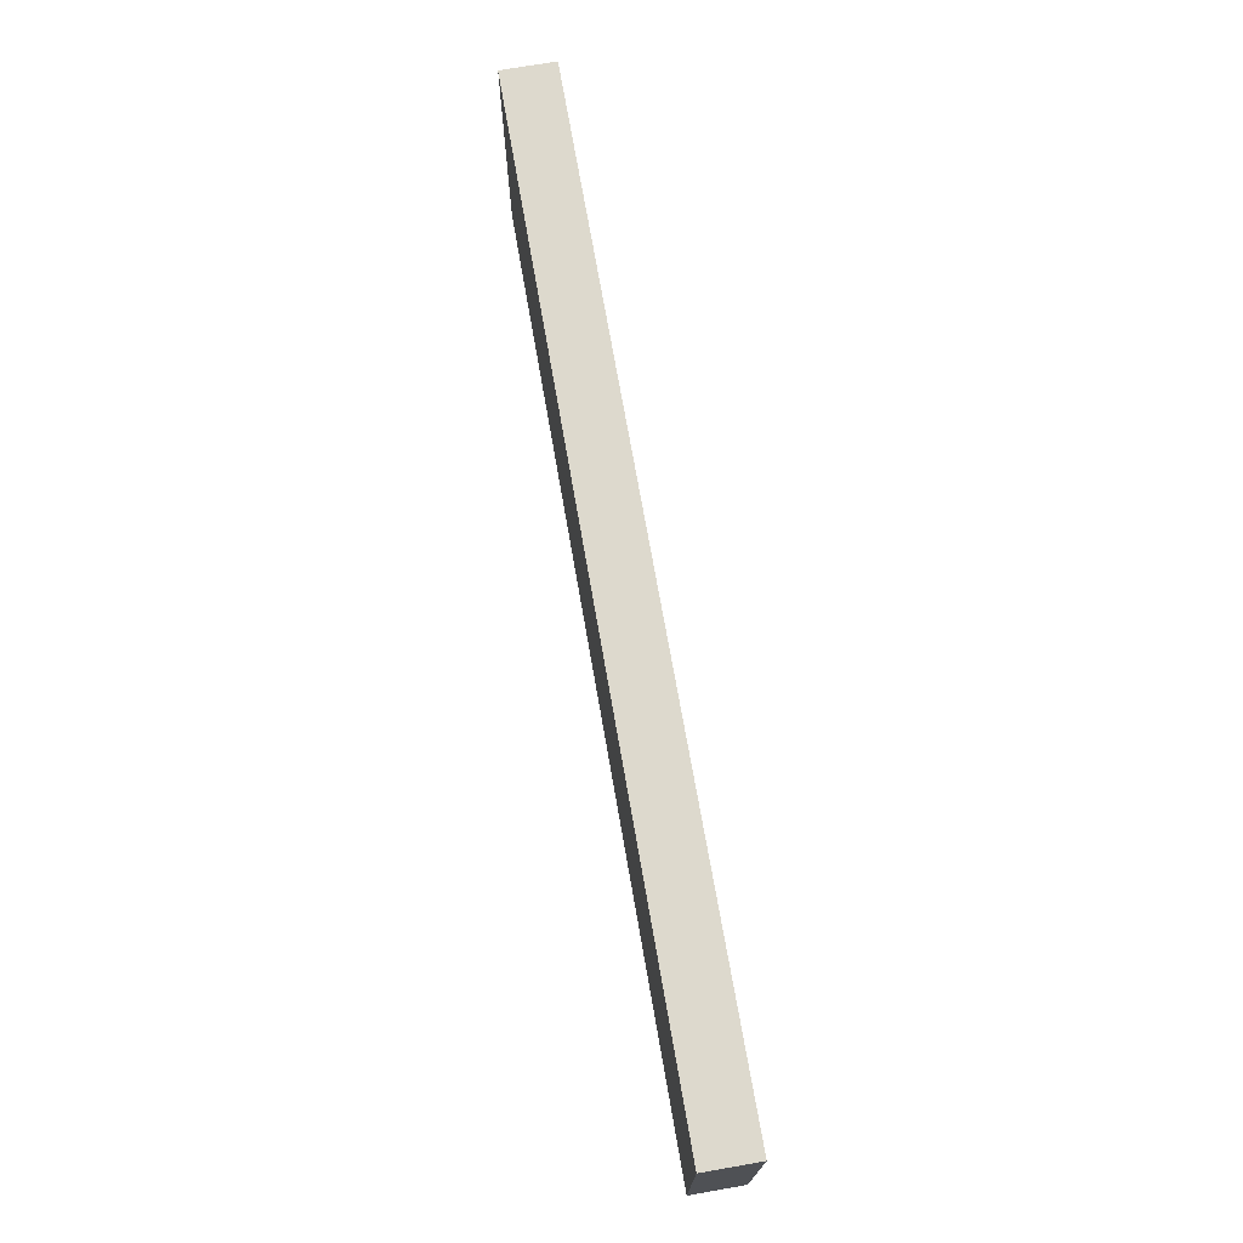
<metadata>
{"format":"obj","ext":"obj","renderer":"f3d","projection":"perspective","resolution":1024,"background":"white","views":[{"elev":71.9,"azim":-99.9,"up":"+Z"}]}
</metadata>
<code>
v -0.9633 -0.0538 -0.2629
v 0.9633 -0.0538 -0.2629
v -0.9633 -0.0538 0.2629
v 0.9633 -0.0538 0.2629
v -0.9633 0.0538 -0.2629
v 0.9633 0.0538 -0.2629
v -0.9633 0.0538 0.2629
v 0.9633 0.0538 0.2629
v 0 0.0538 0
v 0.9633 0.0538 0
v 0 0.0538 -0.2629
v -0.9633 0.0538 0
v 0 0.0538 0.2629
v -0.9633 -0.0538 0
v -0.9633 0 0
v -0.9633 0 -0.2629
v -0.9633 0 0.2629
v 0 -0.0538 -0.2629
v 0 -0.0538 0
v 0.9633 -0.0538 0
v 0 -0.0538 0.2629
v 0.9633 0 -0.2629
v 0.9633 0 0
v 0.9633 0 0.2629
v 0 0 0.2629
v 0 0 -0.2629
v -0.4817 0.0538 -0.1314
v 0 0.0538 -0.1314
v -0.4817 0.0538 -0.2629
v 0.4817 0.0538 0.1314
v 0.9633 0.0538 0.1314
v 0.4817 0.0538 0
v 0.9633 0.0538 -0.1314
v 0.4817 0.0538 -0.2629
v 0.4817 0.0538 -0.1314
v -0.9633 0.0538 -0.1314
v -0.4817 0.0538 0
v -0.9633 0.0538 0.1314
v -0.4817 0.0538 0.2629
v -0.4817 0.0538 0.1314
v 0.4817 0.0538 0.2629
v 0 0.0538 0.1314
v -0.9633 -0.0538 -0.1314
v -0.9633 -0.0269 -0.1314
v -0.9633 -0.0269 -0.2629
v -0.9633 -0.0538 0.1314
v -0.9633 -0.0269 0.1314
v -0.9633 -0.0269 0
v -0.9633 0.0269 -0.1314
v -0.9633 0.0269 -0.2629
v -0.9633 0 -0.1314
v -0.9633 -0.0269 0.2629
v -0.9633 0 0.1314
v -0.9633 0.0269 0.2629
v -0.9633 0.0269 0.1314
v -0.9633 0.0269 0
v -0.4817 -0.0538 -0.2629
v -0.4817 -0.0538 -0.1314
v 0.4817 -0.0538 -0.2629
v 0.4817 -0.0538 -0.1314
v 0 -0.0538 -0.1314
v -0.4817 -0.0538 0.1314
v -0.4817 -0.0538 0
v 0.9633 -0.0538 -0.1314
v 0.4817 -0.0538 0
v 0.9633 -0.0538 0.1314
v 0.4817 -0.0538 0.2629
v 0.4817 -0.0538 0.1314
v -0.4817 -0.0538 0.2629
v 0 -0.0538 0.1314
v 0.9633 -0.0269 -0.2629
v 0.9633 0 -0.1314
v 0.9633 -0.0269 -0.1314
v 0.9633 0.0269 -0.2629
v 0.9633 0.0269 -0.1314
v 0.9633 0.0269 0.1314
v 0.9633 0.0269 0
v 0.9633 -0.0269 0
v 0.9633 0.0269 0.2629
v 0.9633 0 0.1314
v 0.9633 -0.0269 0.2629
v 0.9633 -0.0269 0.1314
v 0 -0.0269 0.2629
v -0.4817 -0.0269 0.2629
v 0.4817 -0.0269 0.2629
v 0.4817 0.0269 0.2629
v 0.4817 0 0.2629
v -0.4817 0 0.2629
v 0 0.0269 0.2629
v -0.4817 0.0269 0.2629
v -0.4817 -0.0269 -0.2629
v -0.4817 0.0269 -0.2629
v -0.4817 0 -0.2629
v 0.4817 -0.0269 -0.2629
v 0 -0.0269 -0.2629
v 0.4817 0 -0.2629
v 0 0.0269 -0.2629
v 0.4817 0.0269 -0.2629
v -0.7225 0.0538 -0.1971
v -0.4817 0.0538 -0.1971
v -0.7225 0.0538 -0.2629
v -0.2408 0.0538 -0.06572
v 0 0.0538 -0.06572
v -0.2408 0.0538 -0.1314
v 0 0.0538 -0.1971
v -0.2408 0.0538 -0.2629
v -0.2408 0.0538 -0.1971
v 0.2408 0.0538 0.06572
v 0.4817 0.0538 0.06572
v 0.2408 0.0538 0
v 0.7225 0.0538 0.1971
v 0.9633 0.0538 0.1971
v 0.7225 0.0538 0.1314
v 0.9633 0.0538 0.06572
v 0.7225 0.0538 0
v 0.7225 0.0538 0.06572
v 0.9633 0.0538 -0.06572
v 0.7225 0.0538 -0.1314
v 0.7225 0.0538 -0.06572
v 0.9633 0.0538 -0.1971
v 0.7225 0.0538 -0.2629
v 0.7225 0.0538 -0.1971
v 0.2408 0.0538 -0.2629
v 0.2408 0.0538 -0.1971
v 0.4817 0.0538 -0.1971
v 0.2408 0.0538 -0.06572
v 0.4817 0.0538 -0.06572
v 0.2408 0.0538 -0.1314
v -0.9633 0.0538 -0.1971
v -0.7225 0.0538 -0.1314
v -0.9633 0.0538 -0.06572
v -0.7225 0.0538 0
v -0.7225 0.0538 -0.06572
v -0.2408 0.0538 0
v -0.4817 0.0538 -0.06572
v -0.9633 0.0538 0.06572
v -0.7225 0.0538 0.1314
v -0.7225 0.0538 0.06572
v -0.9633 0.0538 0.1971
v -0.7225 0.0538 0.2629
v -0.7225 0.0538 0.1971
v -0.2408 0.0538 0.2629
v -0.2408 0.0538 0.1971
v -0.4817 0.0538 0.1971
v 0.2408 0.0538 0.2629
v 0.2408 0.0538 0.1971
v 0 0.0538 0.1971
v 0.7225 0.0538 0.2629
v 0.4817 0.0538 0.1971
v 0 0.0538 0.06572
v 0.2408 0.0538 0.1314
v -0.4817 0.0538 0.06572
v -0.2408 0.0538 0.1314
v -0.2408 0.0538 0.06572
v -0.9633 -0.0538 -0.1971
v -0.9633 -0.04035 -0.1971
v -0.9633 -0.04035 -0.2629
v -0.9633 -0.0538 -0.06572
v -0.9633 -0.04035 -0.06572
v -0.9633 -0.04035 -0.1314
v -0.9633 -0.01345 -0.1971
v -0.9633 -0.01345 -0.2629
v -0.9633 -0.0269 -0.1971
v -0.9633 -0.0538 0.06572
v -0.9633 -0.04035 0.06572
v -0.9633 -0.04035 0
v -0.9633 -0.0538 0.1971
v -0.9633 -0.04035 0.1971
v -0.9633 -0.04035 0.1314
v -0.9633 -0.01345 0.06572
v -0.9633 -0.01345 0
v -0.9633 -0.0269 0.06572
v -0.9633 0.01345 -0.06572
v -0.9633 0.01345 -0.1314
v -0.9633 0 -0.06572
v -0.9633 0.04035 -0.1971
v -0.9633 0.04035 -0.2629
v -0.9633 0.0269 -0.1971
v -0.9633 0.01345 -0.2629
v -0.9633 0 -0.1971
v -0.9633 0.01345 -0.1971
v -0.9633 -0.0269 -0.06572
v -0.9633 -0.01345 -0.06572
v -0.9633 -0.01345 -0.1314
v -0.9633 -0.04035 0.2629
v -0.9633 -0.0269 0.1971
v -0.9633 -0.01345 0.2629
v -0.9633 0 0.1971
v -0.9633 -0.01345 0.1971
v -0.9633 0 0.06572
v -0.9633 -0.01345 0.1314
v -0.9633 0.01345 0.2629
v -0.9633 0.0269 0.1971
v -0.9633 0.01345 0.1971
v -0.9633 0.04035 0.2629
v -0.9633 0.04035 0.1971
v -0.9633 0.04035 0.06572
v -0.9633 0.04035 0.1314
v -0.9633 0.04035 -0.06572
v -0.9633 0.04035 0
v -0.9633 0.04035 -0.1314
v -0.9633 0.01345 0
v -0.9633 0.0269 -0.06572
v -0.9633 0.01345 0.1314
v -0.9633 0.0269 0.06572
v -0.9633 0.01345 0.06572
v -0.7225 -0.0538 -0.2629
v -0.7225 -0.0538 -0.1971
v -0.2408 -0.0538 -0.2629
v -0.2408 -0.0538 -0.1971
v -0.4817 -0.0538 -0.1971
v -0.7225 -0.0538 -0.06572
v -0.7225 -0.0538 -0.1314
v 0.2408 -0.0538 -0.2629
v 0.2408 -0.0538 -0.1971
v 0 -0.0538 -0.1971
v 0.7225 -0.0538 -0.2629
v 0.7225 -0.0538 -0.1971
v 0.4817 -0.0538 -0.1971
v 0.2408 -0.0538 -0.06572
v 0 -0.0538 -0.06572
v 0.2408 -0.0538 -0.1314
v -0.2408 -0.0538 0.06572
v -0.4817 -0.0538 0.06572
v -0.2408 -0.0538 0
v -0.7225 -0.0538 0.1971
v -0.7225 -0.0538 0.1314
v -0.7225 -0.0538 0
v -0.7225 -0.0538 0.06572
v -0.2408 -0.0538 -0.1314
v -0.2408 -0.0538 -0.06572
v -0.4817 -0.0538 -0.06572
v 0.9633 -0.0538 -0.1971
v 0.7225 -0.0538 -0.1314
v 0.9633 -0.0538 -0.06572
v 0.7225 -0.0538 0
v 0.7225 -0.0538 -0.06572
v 0.2408 -0.0538 0
v 0.4817 -0.0538 -0.06572
v 0.9633 -0.0538 0.06572
v 0.7225 -0.0538 0.1314
v 0.7225 -0.0538 0.06572
v 0.9633 -0.0538 0.1971
v 0.7225 -0.0538 0.2629
v 0.7225 -0.0538 0.1971
v 0.2408 -0.0538 0.2629
v 0.2408 -0.0538 0.1971
v 0.4817 -0.0538 0.1971
v -0.2408 -0.0538 0.2629
v -0.2408 -0.0538 0.1971
v 0 -0.0538 0.1971
v -0.7225 -0.0538 0.2629
v -0.4817 -0.0538 0.1971
v 0 -0.0538 0.06572
v -0.2408 -0.0538 0.1314
v 0.4817 -0.0538 0.06572
v 0.2408 -0.0538 0.1314
v 0.2408 -0.0538 0.06572
v 0.9633 -0.04035 -0.2629
v 0.9633 -0.0269 -0.1971
v 0.9633 -0.04035 -0.1971
v 0.9633 -0.01345 -0.2629
v 0.9633 0 -0.1971
v 0.9633 -0.01345 -0.1971
v 0.9633 0 -0.06572
v 0.9633 -0.01345 -0.06572
v 0.9633 -0.01345 -0.1314
v 0.9633 0.01345 -0.2629
v 0.9633 0.0269 -0.1971
v 0.9633 0.01345 -0.1971
v 0.9633 0.04035 -0.2629
v 0.9633 0.04035 -0.1971
v 0.9633 0.04035 -0.06572
v 0.9633 0.04035 -0.1314
v 0.9633 0.04035 0.06572
v 0.9633 0.04035 0
v 0.9633 0.04035 0.1971
v 0.9633 0.04035 0.1314
v 0.9633 0.01345 0.06572
v 0.9633 0.01345 0
v 0.9633 0.0269 0.06572
v 0.9633 0.01345 -0.1314
v 0.9633 0.0269 -0.06572
v 0.9633 0.01345 -0.06572
v 0.9633 -0.04035 -0.1314
v 0.9633 -0.01345 0
v 0.9633 -0.0269 -0.06572
v 0.9633 -0.04035 0
v 0.9633 -0.04035 -0.06572
v 0.9633 0.01345 0.1314
v 0.9633 0 0.06572
v 0.9633 0.04035 0.2629
v 0.9633 0.0269 0.1971
v 0.9633 0.01345 0.2629
v 0.9633 0 0.1971
v 0.9633 0.01345 0.1971
v 0.9633 -0.01345 0.2629
v 0.9633 -0.0269 0.1971
v 0.9633 -0.01345 0.1971
v 0.9633 -0.04035 0.2629
v 0.9633 -0.04035 0.1971
v 0.9633 -0.04035 0.06572
v 0.9633 -0.04035 0.1314
v 0.9633 -0.01345 0.06572
v 0.9633 -0.01345 0.1314
v 0.9633 -0.0269 0.06572
v -0.4817 -0.04035 0.2629
v -0.7225 -0.04035 0.2629
v 0 -0.04035 0.2629
v -0.2408 -0.04035 0.2629
v 0 -0.01345 0.2629
v -0.2408 -0.01345 0.2629
v -0.2408 -0.0269 0.2629
v 0.4817 -0.04035 0.2629
v 0.2408 -0.04035 0.2629
v 0.7225 -0.04035 0.2629
v 0.7225 -0.01345 0.2629
v 0.7225 -0.0269 0.2629
v 0.7225 0.01345 0.2629
v 0.7225 0 0.2629
v 0.7225 0.04035 0.2629
v 0.7225 0.0269 0.2629
v 0.2408 0.01345 0.2629
v 0.2408 0 0.2629
v 0.4817 0.01345 0.2629
v 0.2408 -0.0269 0.2629
v 0.4817 -0.01345 0.2629
v 0.2408 -0.01345 0.2629
v -0.7225 -0.0269 0.2629
v -0.2408 0 0.2629
v -0.4817 -0.01345 0.2629
v -0.7225 0 0.2629
v -0.7225 -0.01345 0.2629
v 0.2408 0.0269 0.2629
v 0 0.01345 0.2629
v 0.4817 0.04035 0.2629
v 0 0.04035 0.2629
v 0.2408 0.04035 0.2629
v -0.4817 0.04035 0.2629
v -0.2408 0.04035 0.2629
v -0.7225 0.04035 0.2629
v -0.7225 0.01345 0.2629
v -0.7225 0.0269 0.2629
v -0.2408 0.01345 0.2629
v -0.2408 0.0269 0.2629
v -0.4817 0.01345 0.2629
v -0.7225 -0.04035 -0.2629
v -0.7225 -0.01345 -0.2629
v -0.7225 -0.0269 -0.2629
v -0.2408 -0.04035 -0.2629
v -0.4817 -0.04035 -0.2629
v -0.7225 0.01345 -0.2629
v -0.7225 0 -0.2629
v -0.7225 0.04035 -0.2629
v -0.7225 0.0269 -0.2629
v -0.2408 0.01345 -0.2629
v -0.2408 0 -0.2629
v -0.4817 0.01345 -0.2629
v 0.2408 -0.01345 -0.2629
v 0.2408 -0.0269 -0.2629
v 0 -0.01345 -0.2629
v 0.7225 -0.04035 -0.2629
v 0.4817 -0.04035 -0.2629
v 0 -0.04035 -0.2629
v 0.2408 -0.04035 -0.2629
v -0.4817 -0.01345 -0.2629
v -0.2408 -0.01345 -0.2629
v -0.2408 -0.0269 -0.2629
v 0.7225 -0.0269 -0.2629
v 0.2408 0 -0.2629
v 0.4817 -0.01345 -0.2629
v 0.7225 0 -0.2629
v 0.7225 -0.01345 -0.2629
v -0.2408 0.0269 -0.2629
v 0 0.01345 -0.2629
v -0.4817 0.04035 -0.2629
v 0 0.04035 -0.2629
v -0.2408 0.04035 -0.2629
v 0.4817 0.04035 -0.2629
v 0.2408 0.04035 -0.2629
v 0.7225 0.04035 -0.2629
v 0.7225 0.01345 -0.2629
v 0.7225 0.0269 -0.2629
v 0.2408 0.01345 -0.2629
v 0.2408 0.0269 -0.2629
v 0.4817 0.01345 -0.2629
f 5 99 101
f 99 27 100
f 100 29 101
f 99 100 101
f 27 102 104
f 102 9 103
f 103 28 104
f 102 103 104
f 28 105 107
f 105 11 106
f 106 29 107
f 105 106 107
f 27 104 100
f 104 28 107
f 107 29 100
f 104 107 100
f 9 108 110
f 108 30 109
f 109 32 110
f 108 109 110
f 30 111 113
f 111 8 112
f 112 31 113
f 111 112 113
f 31 114 116
f 114 10 115
f 115 32 116
f 114 115 116
f 30 113 109
f 113 31 116
f 116 32 109
f 113 116 109
f 10 117 119
f 117 33 118
f 118 35 119
f 117 118 119
f 33 120 122
f 120 6 121
f 121 34 122
f 120 121 122
f 34 123 125
f 123 11 124
f 124 35 125
f 123 124 125
f 33 122 118
f 122 34 125
f 125 35 118
f 122 125 118
f 9 110 103
f 110 32 126
f 126 28 103
f 110 126 103
f 32 115 127
f 115 10 119
f 119 35 127
f 115 119 127
f 35 124 128
f 124 11 105
f 105 28 128
f 124 105 128
f 32 127 126
f 127 35 128
f 128 28 126
f 127 128 126
f 5 129 99
f 129 36 130
f 130 27 99
f 129 130 99
f 36 131 133
f 131 12 132
f 132 37 133
f 131 132 133
f 37 134 135
f 134 9 102
f 102 27 135
f 134 102 135
f 36 133 130
f 133 37 135
f 135 27 130
f 133 135 130
f 12 136 138
f 136 38 137
f 137 40 138
f 136 137 138
f 38 139 141
f 139 7 140
f 140 39 141
f 139 140 141
f 39 142 144
f 142 13 143
f 143 40 144
f 142 143 144
f 38 141 137
f 141 39 144
f 144 40 137
f 141 144 137
f 13 145 147
f 145 41 146
f 146 42 147
f 145 146 147
f 41 148 149
f 148 8 111
f 111 30 149
f 148 111 149
f 30 108 151
f 108 9 150
f 150 42 151
f 108 150 151
f 41 149 146
f 149 30 151
f 151 42 146
f 149 151 146
f 12 138 132
f 138 40 152
f 152 37 132
f 138 152 132
f 40 143 153
f 143 13 147
f 147 42 153
f 143 147 153
f 42 150 154
f 150 9 134
f 134 37 154
f 150 134 154
f 40 153 152
f 153 42 154
f 154 37 152
f 153 154 152
f 1 155 157
f 155 43 156
f 156 45 157
f 155 156 157
f 43 158 160
f 158 14 159
f 159 44 160
f 158 159 160
f 44 161 163
f 161 16 162
f 162 45 163
f 161 162 163
f 43 160 156
f 160 44 163
f 163 45 156
f 160 163 156
f 14 164 166
f 164 46 165
f 165 48 166
f 164 165 166
f 46 167 169
f 167 3 168
f 168 47 169
f 167 168 169
f 47 170 172
f 170 15 171
f 171 48 172
f 170 171 172
f 46 169 165
f 169 47 172
f 172 48 165
f 169 172 165
f 15 173 175
f 173 49 174
f 174 51 175
f 173 174 175
f 49 176 178
f 176 5 177
f 177 50 178
f 176 177 178
f 50 179 181
f 179 16 180
f 180 51 181
f 179 180 181
f 49 178 174
f 178 50 181
f 181 51 174
f 178 181 174
f 14 166 159
f 166 48 182
f 182 44 159
f 166 182 159
f 48 171 183
f 171 15 175
f 175 51 183
f 171 175 183
f 51 180 184
f 180 16 161
f 161 44 184
f 180 161 184
f 48 183 182
f 183 51 184
f 184 44 182
f 183 184 182
f 3 185 168
f 185 52 186
f 186 47 168
f 185 186 168
f 52 187 189
f 187 17 188
f 188 53 189
f 187 188 189
f 53 190 191
f 190 15 170
f 170 47 191
f 190 170 191
f 52 189 186
f 189 53 191
f 191 47 186
f 189 191 186
f 17 192 194
f 192 54 193
f 193 55 194
f 192 193 194
f 54 195 196
f 195 7 139
f 139 38 196
f 195 139 196
f 38 136 198
f 136 12 197
f 197 55 198
f 136 197 198
f 54 196 193
f 196 38 198
f 198 55 193
f 196 198 193
f 12 131 200
f 131 36 199
f 199 56 200
f 131 199 200
f 36 129 201
f 129 5 176
f 176 49 201
f 129 176 201
f 49 173 203
f 173 15 202
f 202 56 203
f 173 202 203
f 36 201 199
f 201 49 203
f 203 56 199
f 201 203 199
f 17 194 188
f 194 55 204
f 204 53 188
f 194 204 188
f 55 197 205
f 197 12 200
f 200 56 205
f 197 200 205
f 56 202 206
f 202 15 190
f 190 53 206
f 202 190 206
f 55 205 204
f 205 56 206
f 206 53 204
f 205 206 204
f 1 207 155
f 207 57 208
f 208 43 155
f 207 208 155
f 57 209 211
f 209 18 210
f 210 58 211
f 209 210 211
f 58 212 213
f 212 14 158
f 158 43 213
f 212 158 213
f 57 211 208
f 211 58 213
f 213 43 208
f 211 213 208
f 18 214 216
f 214 59 215
f 215 61 216
f 214 215 216
f 59 217 219
f 217 2 218
f 218 60 219
f 217 218 219
f 60 220 222
f 220 19 221
f 221 61 222
f 220 221 222
f 59 219 215
f 219 60 222
f 222 61 215
f 219 222 215
f 19 223 225
f 223 62 224
f 224 63 225
f 223 224 225
f 62 226 227
f 226 3 167
f 167 46 227
f 226 167 227
f 46 164 229
f 164 14 228
f 228 63 229
f 164 228 229
f 62 227 224
f 227 46 229
f 229 63 224
f 227 229 224
f 18 216 210
f 216 61 230
f 230 58 210
f 216 230 210
f 61 221 231
f 221 19 225
f 225 63 231
f 221 225 231
f 63 228 232
f 228 14 212
f 212 58 232
f 228 212 232
f 61 231 230
f 231 63 232
f 232 58 230
f 231 232 230
f 2 233 218
f 233 64 234
f 234 60 218
f 233 234 218
f 64 235 237
f 235 20 236
f 236 65 237
f 235 236 237
f 65 238 239
f 238 19 220
f 220 60 239
f 238 220 239
f 64 237 234
f 237 65 239
f 239 60 234
f 237 239 234
f 20 240 242
f 240 66 241
f 241 68 242
f 240 241 242
f 66 243 245
f 243 4 244
f 244 67 245
f 243 244 245
f 67 246 248
f 246 21 247
f 247 68 248
f 246 247 248
f 66 245 241
f 245 67 248
f 248 68 241
f 245 248 241
f 21 249 251
f 249 69 250
f 250 70 251
f 249 250 251
f 69 252 253
f 252 3 226
f 226 62 253
f 252 226 253
f 62 223 255
f 223 19 254
f 254 70 255
f 223 254 255
f 69 253 250
f 253 62 255
f 255 70 250
f 253 255 250
f 20 242 236
f 242 68 256
f 256 65 236
f 242 256 236
f 68 247 257
f 247 21 251
f 251 70 257
f 247 251 257
f 70 254 258
f 254 19 238
f 238 65 258
f 254 238 258
f 68 257 256
f 257 70 258
f 258 65 256
f 257 258 256
f 2 259 261
f 259 71 260
f 260 73 261
f 259 260 261
f 71 262 264
f 262 22 263
f 263 72 264
f 262 263 264
f 72 265 267
f 265 23 266
f 266 73 267
f 265 266 267
f 71 264 260
f 264 72 267
f 267 73 260
f 264 267 260
f 22 268 270
f 268 74 269
f 269 75 270
f 268 269 270
f 74 271 272
f 271 6 120
f 120 33 272
f 271 120 272
f 33 117 274
f 117 10 273
f 273 75 274
f 117 273 274
f 74 272 269
f 272 33 274
f 274 75 269
f 272 274 269
f 10 114 276
f 114 31 275
f 275 77 276
f 114 275 276
f 31 112 278
f 112 8 277
f 277 76 278
f 112 277 278
f 76 279 281
f 279 23 280
f 280 77 281
f 279 280 281
f 31 278 275
f 278 76 281
f 281 77 275
f 278 281 275
f 22 270 263
f 270 75 282
f 282 72 263
f 270 282 263
f 75 273 283
f 273 10 276
f 276 77 283
f 273 276 283
f 77 280 284
f 280 23 265
f 265 72 284
f 280 265 284
f 75 283 282
f 283 77 284
f 284 72 282
f 283 284 282
f 2 261 233
f 261 73 285
f 285 64 233
f 261 285 233
f 73 266 287
f 266 23 286
f 286 78 287
f 266 286 287
f 78 288 289
f 288 20 235
f 235 64 289
f 288 235 289
f 73 287 285
f 287 78 289
f 289 64 285
f 287 289 285
f 23 279 291
f 279 76 290
f 290 80 291
f 279 290 291
f 76 277 293
f 277 8 292
f 292 79 293
f 277 292 293
f 79 294 296
f 294 24 295
f 295 80 296
f 294 295 296
f 76 293 290
f 293 79 296
f 296 80 290
f 293 296 290
f 24 297 299
f 297 81 298
f 298 82 299
f 297 298 299
f 81 300 301
f 300 4 243
f 243 66 301
f 300 243 301
f 66 240 303
f 240 20 302
f 302 82 303
f 240 302 303
f 81 301 298
f 301 66 303
f 303 82 298
f 301 303 298
f 23 291 286
f 291 80 304
f 304 78 286
f 291 304 286
f 80 295 305
f 295 24 299
f 299 82 305
f 295 299 305
f 82 302 306
f 302 20 288
f 288 78 306
f 302 288 306
f 80 305 304
f 305 82 306
f 306 78 304
f 305 306 304
f 3 252 308
f 252 69 307
f 307 84 308
f 252 307 308
f 69 249 310
f 249 21 309
f 309 83 310
f 249 309 310
f 83 311 313
f 311 25 312
f 312 84 313
f 311 312 313
f 69 310 307
f 310 83 313
f 313 84 307
f 310 313 307
f 21 246 315
f 246 67 314
f 314 85 315
f 246 314 315
f 67 244 316
f 244 4 300
f 300 81 316
f 244 300 316
f 81 297 318
f 297 24 317
f 317 85 318
f 297 317 318
f 67 316 314
f 316 81 318
f 318 85 314
f 316 318 314
f 24 294 320
f 294 79 319
f 319 87 320
f 294 319 320
f 79 292 322
f 292 8 321
f 321 86 322
f 292 321 322
f 86 323 325
f 323 25 324
f 324 87 325
f 323 324 325
f 79 322 319
f 322 86 325
f 325 87 319
f 322 325 319
f 21 315 309
f 315 85 326
f 326 83 309
f 315 326 309
f 85 317 327
f 317 24 320
f 320 87 327
f 317 320 327
f 87 324 328
f 324 25 311
f 311 83 328
f 324 311 328
f 85 327 326
f 327 87 328
f 328 83 326
f 327 328 326
f 3 308 185
f 308 84 329
f 329 52 185
f 308 329 185
f 84 312 331
f 312 25 330
f 330 88 331
f 312 330 331
f 88 332 333
f 332 17 187
f 187 52 333
f 332 187 333
f 84 331 329
f 331 88 333
f 333 52 329
f 331 333 329
f 25 323 335
f 323 86 334
f 334 89 335
f 323 334 335
f 86 321 336
f 321 8 148
f 148 41 336
f 321 148 336
f 41 145 338
f 145 13 337
f 337 89 338
f 145 337 338
f 86 336 334
f 336 41 338
f 338 89 334
f 336 338 334
f 13 142 340
f 142 39 339
f 339 90 340
f 142 339 340
f 39 140 341
f 140 7 195
f 195 54 341
f 140 195 341
f 54 192 343
f 192 17 342
f 342 90 343
f 192 342 343
f 39 341 339
f 341 54 343
f 343 90 339
f 341 343 339
f 25 335 330
f 335 89 344
f 344 88 330
f 335 344 330
f 89 337 345
f 337 13 340
f 340 90 345
f 337 340 345
f 90 342 346
f 342 17 332
f 332 88 346
f 342 332 346
f 89 345 344
f 345 90 346
f 346 88 344
f 345 346 344
f 1 157 207
f 157 45 347
f 347 57 207
f 157 347 207
f 45 162 349
f 162 16 348
f 348 91 349
f 162 348 349
f 91 350 351
f 350 18 209
f 209 57 351
f 350 209 351
f 45 349 347
f 349 91 351
f 351 57 347
f 349 351 347
f 16 179 353
f 179 50 352
f 352 93 353
f 179 352 353
f 50 177 355
f 177 5 354
f 354 92 355
f 177 354 355
f 92 356 358
f 356 26 357
f 357 93 358
f 356 357 358
f 50 355 352
f 355 92 358
f 358 93 352
f 355 358 352
f 26 359 361
f 359 94 360
f 360 95 361
f 359 360 361
f 94 362 363
f 362 2 217
f 217 59 363
f 362 217 363
f 59 214 365
f 214 18 364
f 364 95 365
f 214 364 365
f 94 363 360
f 363 59 365
f 365 95 360
f 363 365 360
f 16 353 348
f 353 93 366
f 366 91 348
f 353 366 348
f 93 357 367
f 357 26 361
f 361 95 367
f 357 361 367
f 95 364 368
f 364 18 350
f 350 91 368
f 364 350 368
f 93 367 366
f 367 95 368
f 368 91 366
f 367 368 366
f 2 362 259
f 362 94 369
f 369 71 259
f 362 369 259
f 94 359 371
f 359 26 370
f 370 96 371
f 359 370 371
f 96 372 373
f 372 22 262
f 262 71 373
f 372 262 373
f 94 371 369
f 371 96 373
f 373 71 369
f 371 373 369
f 26 356 375
f 356 92 374
f 374 97 375
f 356 374 375
f 92 354 376
f 354 5 101
f 101 29 376
f 354 101 376
f 29 106 378
f 106 11 377
f 377 97 378
f 106 377 378
f 92 376 374
f 376 29 378
f 378 97 374
f 376 378 374
f 11 123 380
f 123 34 379
f 379 98 380
f 123 379 380
f 34 121 381
f 121 6 271
f 271 74 381
f 121 271 381
f 74 268 383
f 268 22 382
f 382 98 383
f 268 382 383
f 34 381 379
f 381 74 383
f 383 98 379
f 381 383 379
f 26 375 370
f 375 97 384
f 384 96 370
f 375 384 370
f 97 377 385
f 377 11 380
f 380 98 385
f 377 380 385
f 98 382 386
f 382 22 372
f 372 96 386
f 382 372 386
f 97 385 384
f 385 98 386
f 386 96 384
f 385 386 384

</code>
